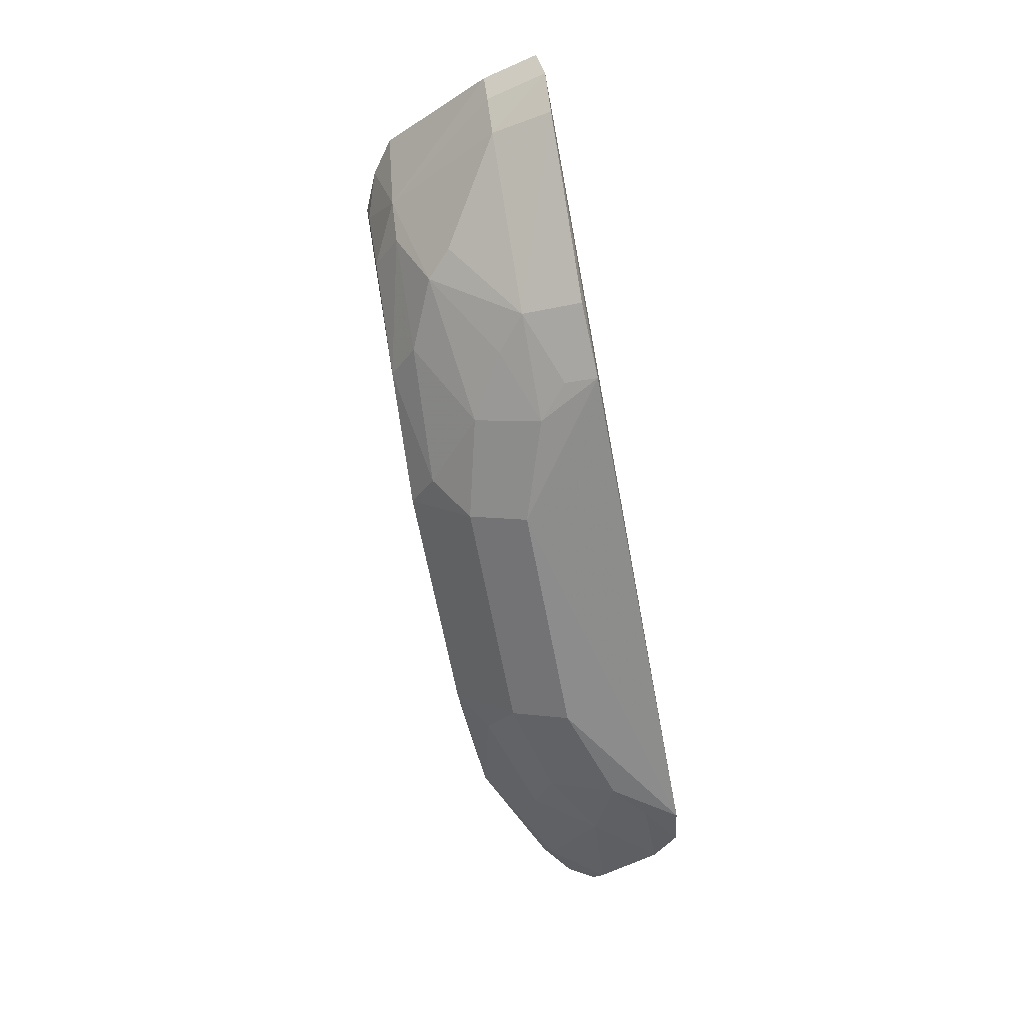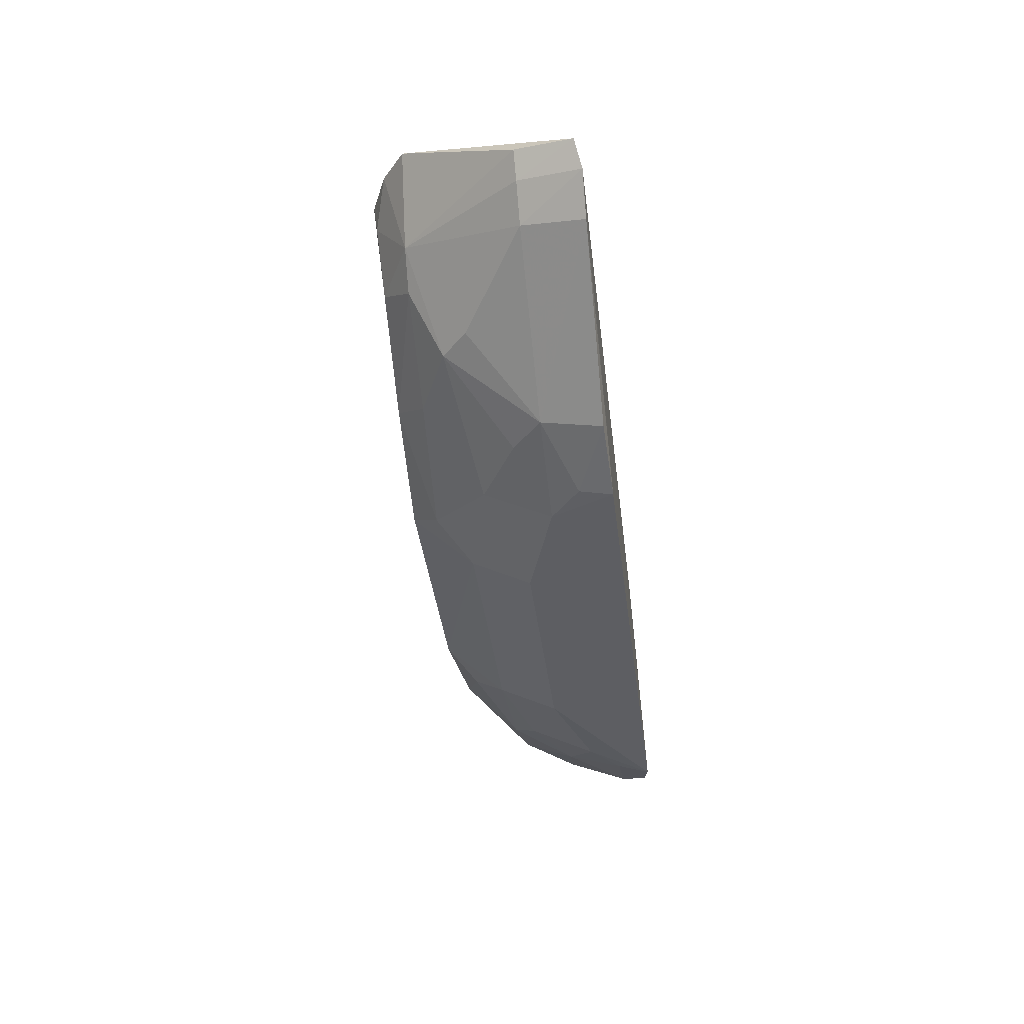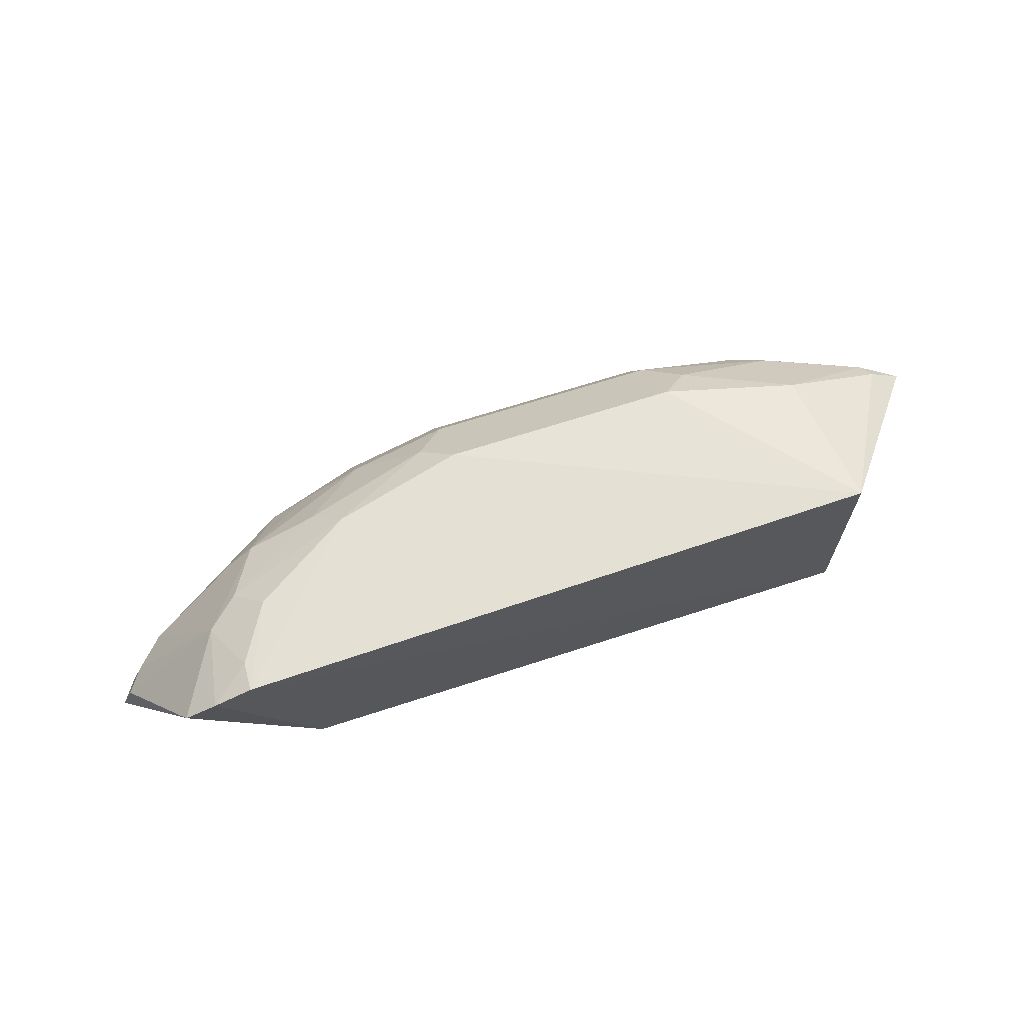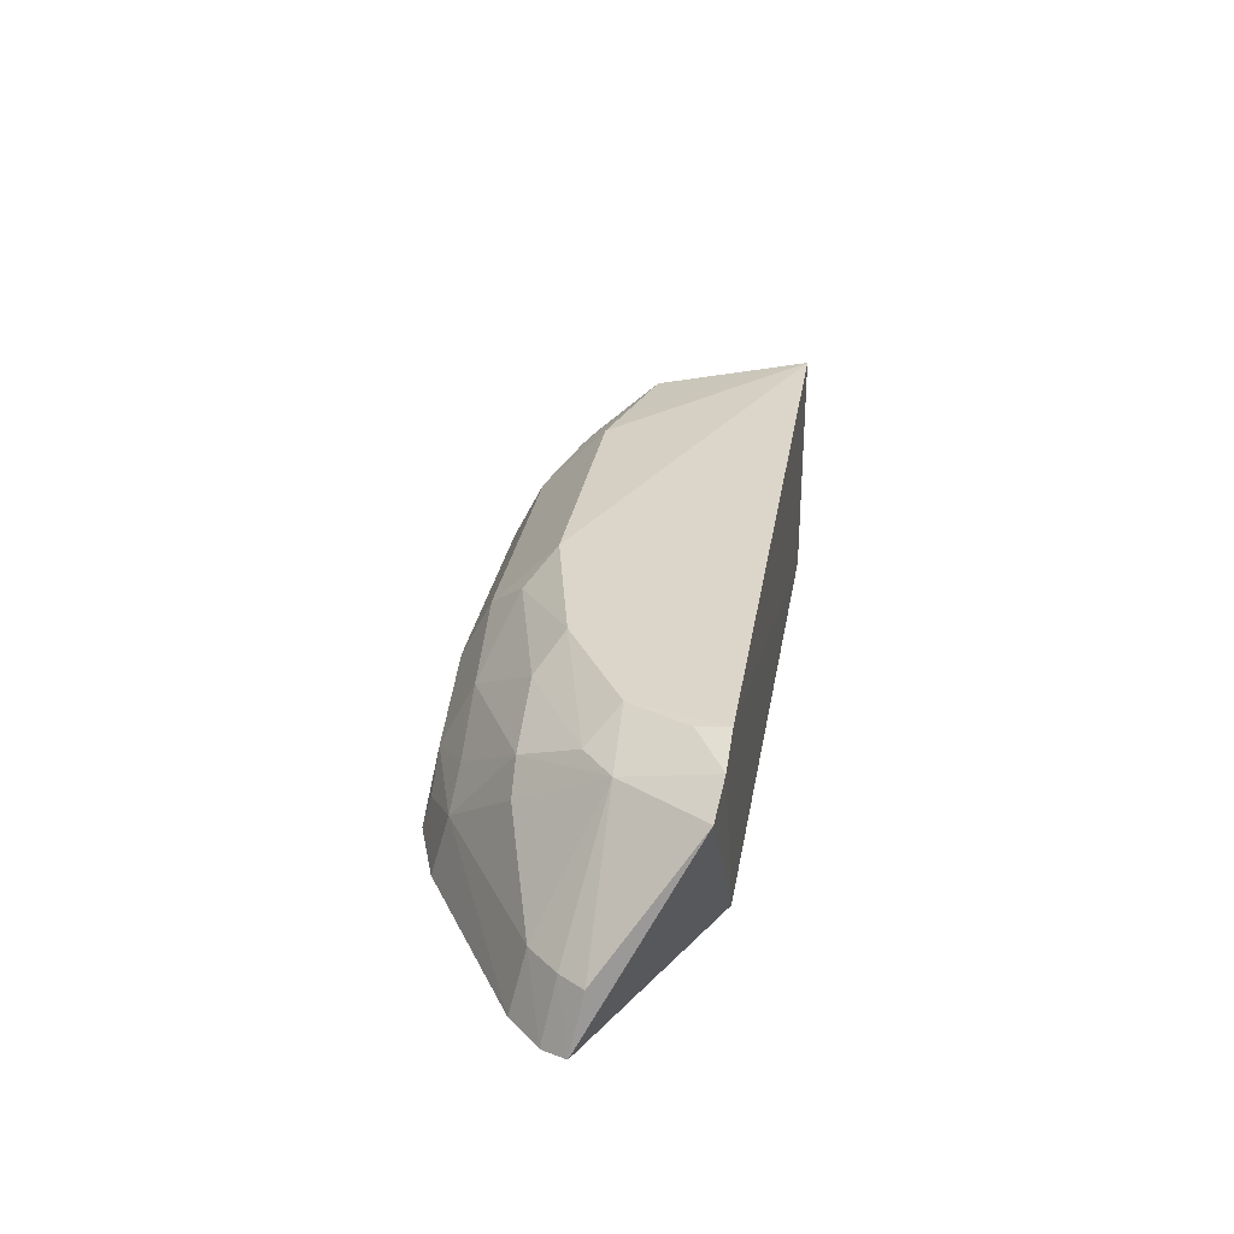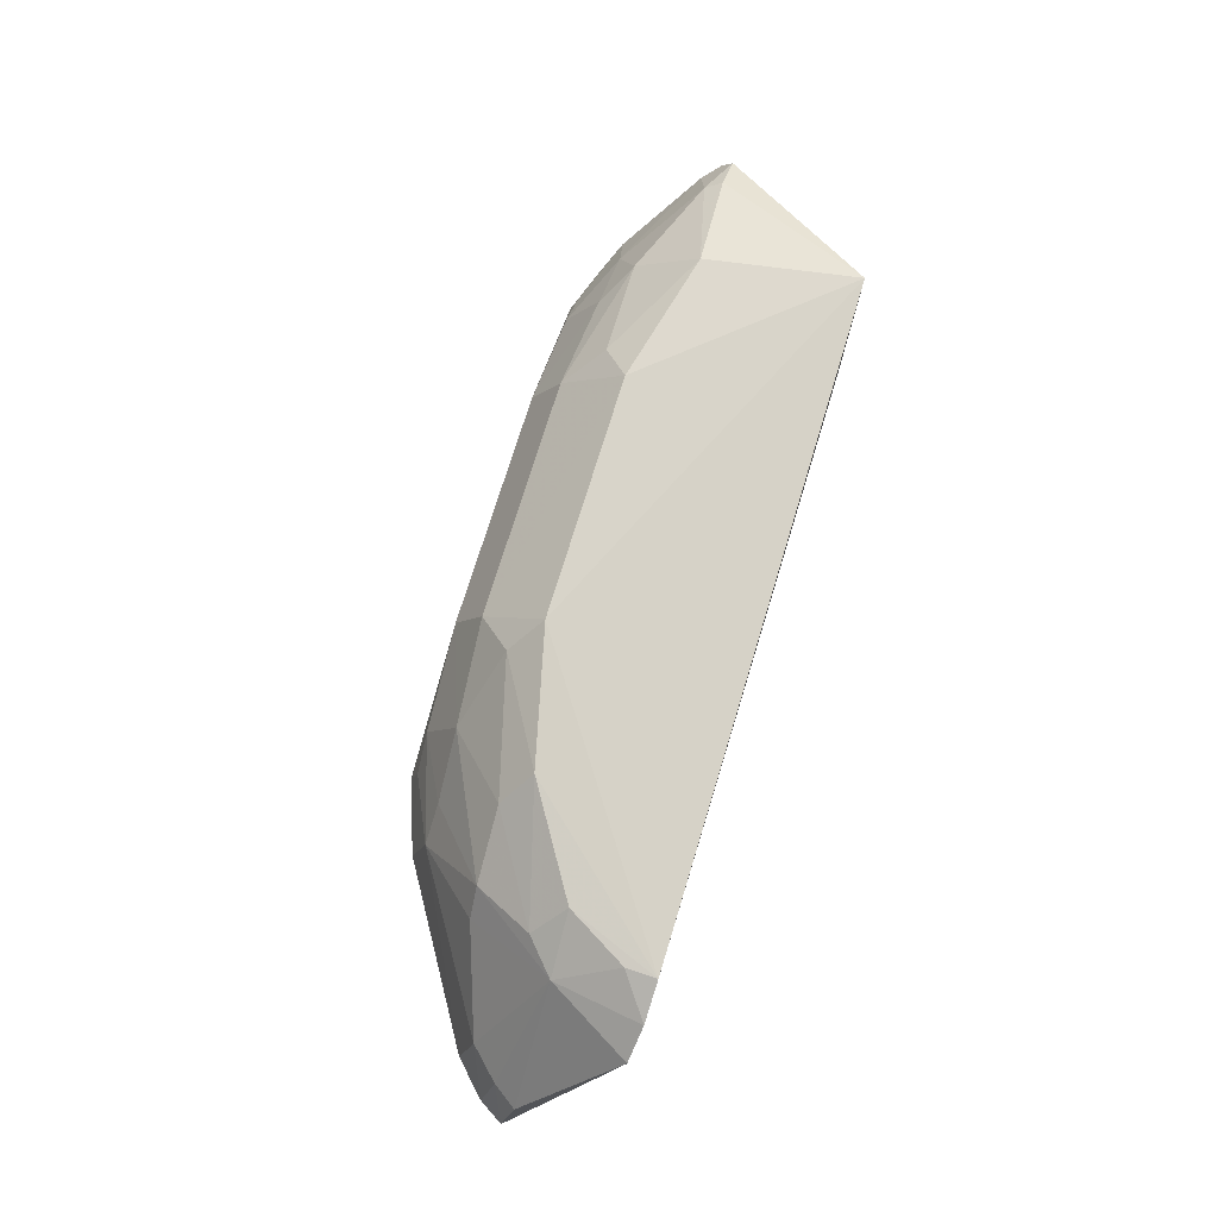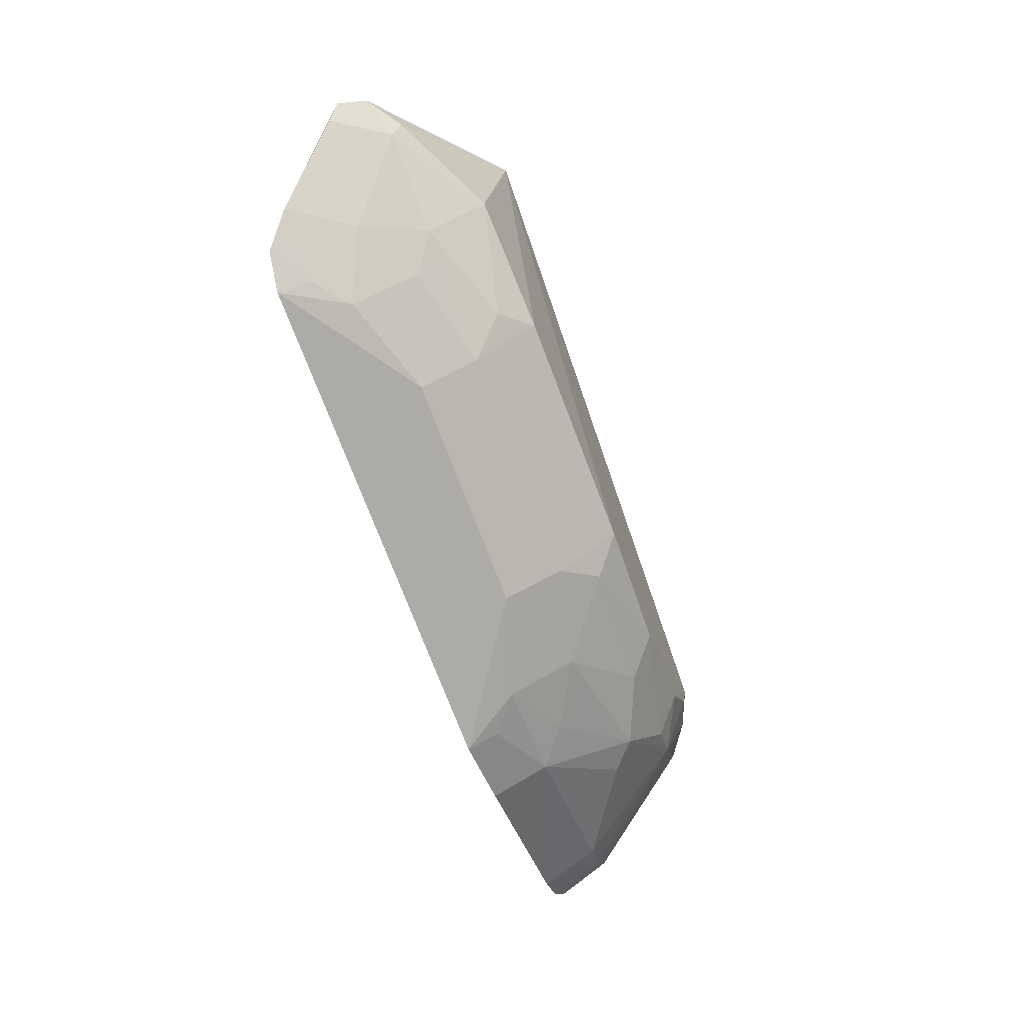
<metadata>
{"format":"obj","ext":"obj","renderer":"f3d","projection":"perspective","resolution":1024,"background":"white","views":[{"elev":-65.7,"azim":100.7,"up":"+Y"},{"elev":-39.2,"azim":97.0,"up":"+Y"},{"elev":67.2,"azim":161.9,"up":"+Z"},{"elev":29.9,"azim":99.4,"up":"+Z"},{"elev":74.6,"azim":107.1,"up":"+Z"},{"elev":-74.5,"azim":-69.1,"up":"+Y"}]}
</metadata>
<code>
v 0.1094 -0.1338 0.3969
v 0.2303 -0.05561 0.3999
v 0.1078 -0.07747 0.4881
v -0.1141 -0.01292 0.4999
v -0.1141 -0.01301 0.4015
v 0.1834 -0.01222 0.4841
v -0.09427 -0.1151 0.4524
v 0.1623 -0.08723 0.451
v 0.2239 -0.06616 0.3973
v 0.1667 -0.01201 0.4913
v 0.1435 -0.01301 0.4015
v 0.05034 -0.118 0.4631
v -0.05179 -0.09117 0.4901
v -0.1102 -0.1336 0.3969
v 0.1772 -0.04976 0.4746
v 0.1394 -0.123 0.3981
v 0.05087 -0.09121 0.4901
v 0.1974 -0.0142 0.4738
v 0.1507 -0.08762 0.4619
v -0.1538 -0.08012 0.4665
v -0.05126 -0.1179 0.463
v 0.1513 -0.05046 0.4877
v 0.2168 -0.06117 0.4237
v 0.2103 -0.07965 0.3975
v 0.06389 -0.103 0.4776
v 0.09339 -0.1152 0.4525
v 0.1369 -0.116 0.4237
v -0.1087 -0.07737 0.4879
v -0.1403 -0.1188 0.4107
v -0.1721 -0.08487 0.4445
v -0.09414 -0.1297 0.4237
v 0.1633 -0.0623 0.475
v 0.1662 -0.02488 0.4896
v 0.2238 -0.05099 0.4239
v 0.2048 -0.07366 0.4237
v 0.1205 -0.08797 0.4751
v 0.09326 -0.1299 0.4237
v 0.1213 -0.1147 0.4364
v 0.1084 -0.1299 0.411
v -0.109 -0.1044 0.463
v -0.1267 -0.1273 0.3993
v -0.1686 -0.07962 0.4562
v 0.04996 -0.1309 0.4379
v -0.1514 -0.08725 0.4619
v -0.0648 -0.1029 0.4775
v -0.1222 -0.1145 0.4363
v -0.1093 -0.1297 0.4109
v -0.05088 -0.1308 0.4378
v -0.1666 -0.09217 0.4391
f 10 5 4
f 11 10 6
f 11 5 10
f 11 9 5
f 11 2 9
f 14 9 1
f 14 5 9
f 17 10 4
f 17 3 10
f 17 4 13
f 17 13 12
f 18 11 6
f 18 2 11
f 18 6 15
f 19 8 15
f 21 12 13
f 22 10 3
f 23 9 2
f 24 16 1
f 24 1 9
f 25 17 12
f 25 3 17
f 26 25 12
f 27 8 19
f 27 16 24
f 28 13 4
f 28 4 20
f 30 5 29
f 32 19 15
f 32 15 22
f 32 22 3
f 33 22 15
f 33 15 6
f 33 6 10
f 33 10 22
f 34 18 15
f 34 15 23
f 34 23 2
f 34 2 18
f 35 23 15
f 35 15 8
f 35 27 24
f 35 8 27
f 35 24 9
f 35 9 23
f 36 3 25
f 36 32 3
f 36 19 32
f 36 26 19
f 36 25 26
f 38 27 19
f 38 19 26
f 38 37 27
f 38 26 37
f 39 1 16
f 39 16 27
f 39 37 1
f 39 27 37
f 40 7 21
f 41 29 5
f 41 5 14
f 42 20 4
f 42 4 5
f 42 5 30
f 43 37 26
f 43 26 12
f 43 12 21
f 43 14 1
f 43 1 37
f 44 40 28
f 44 28 20
f 44 20 42
f 45 40 21
f 45 21 13
f 45 13 28
f 45 28 40
f 46 31 7
f 46 7 40
f 46 40 44
f 47 29 41
f 47 46 29
f 47 31 46
f 47 41 14
f 47 14 31
f 48 43 21
f 48 31 14
f 48 14 43
f 48 21 7
f 48 7 31
f 49 44 42
f 49 42 30
f 49 30 29
f 49 46 44
f 49 29 46

</code>
